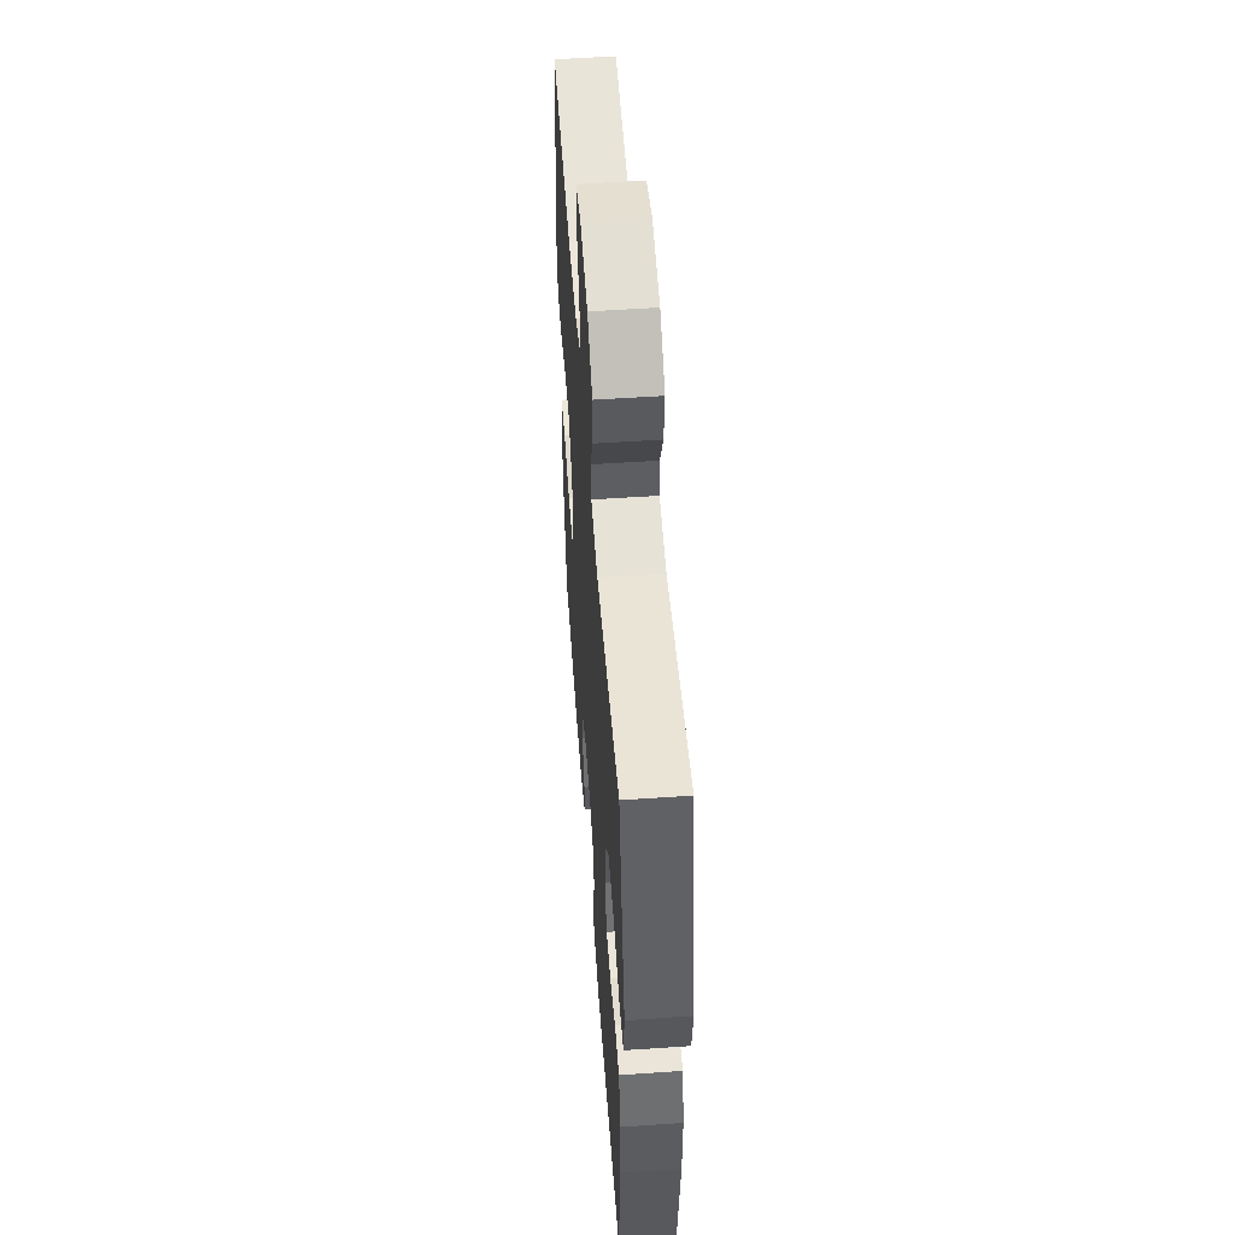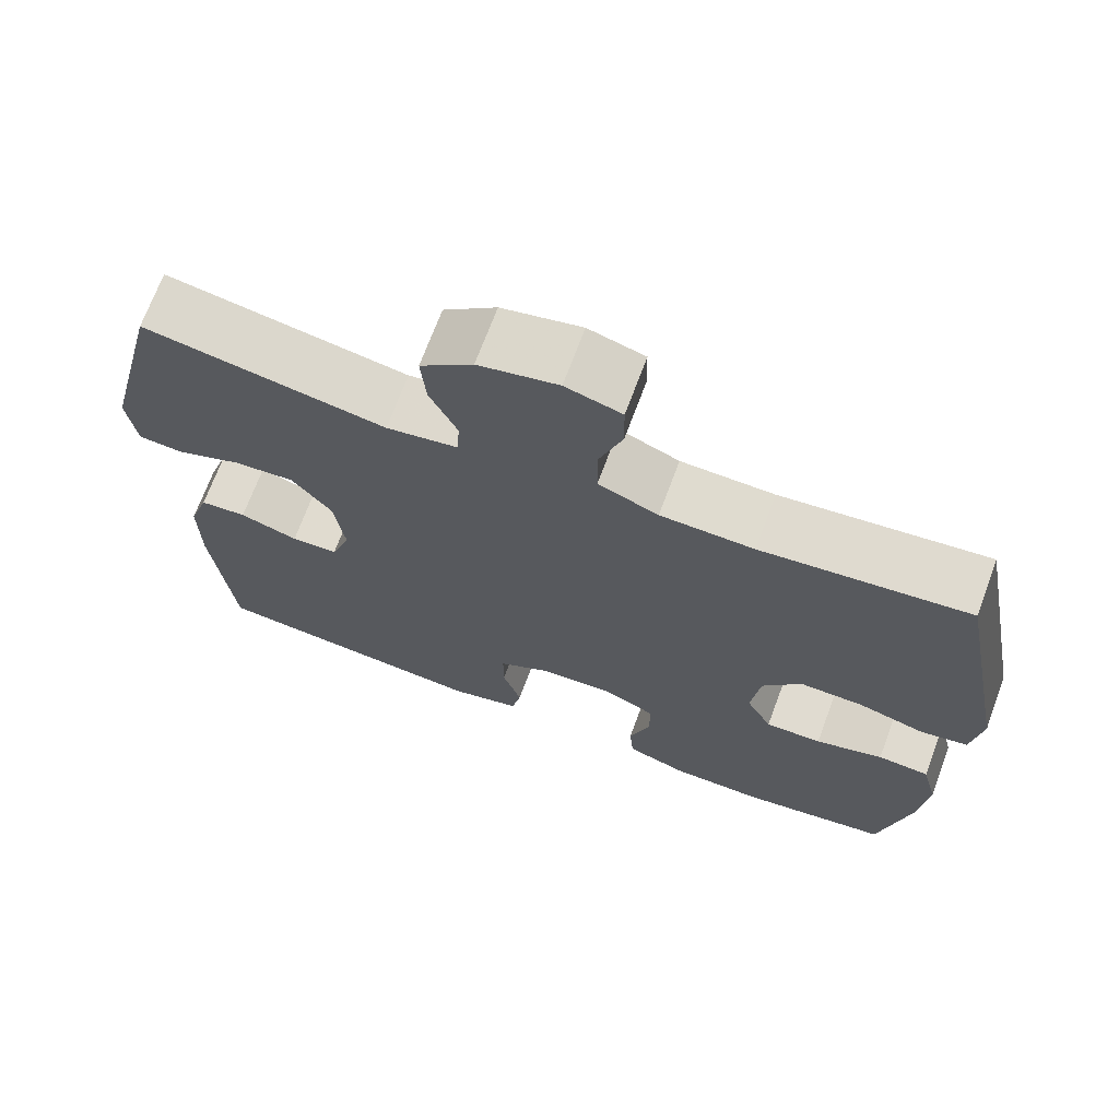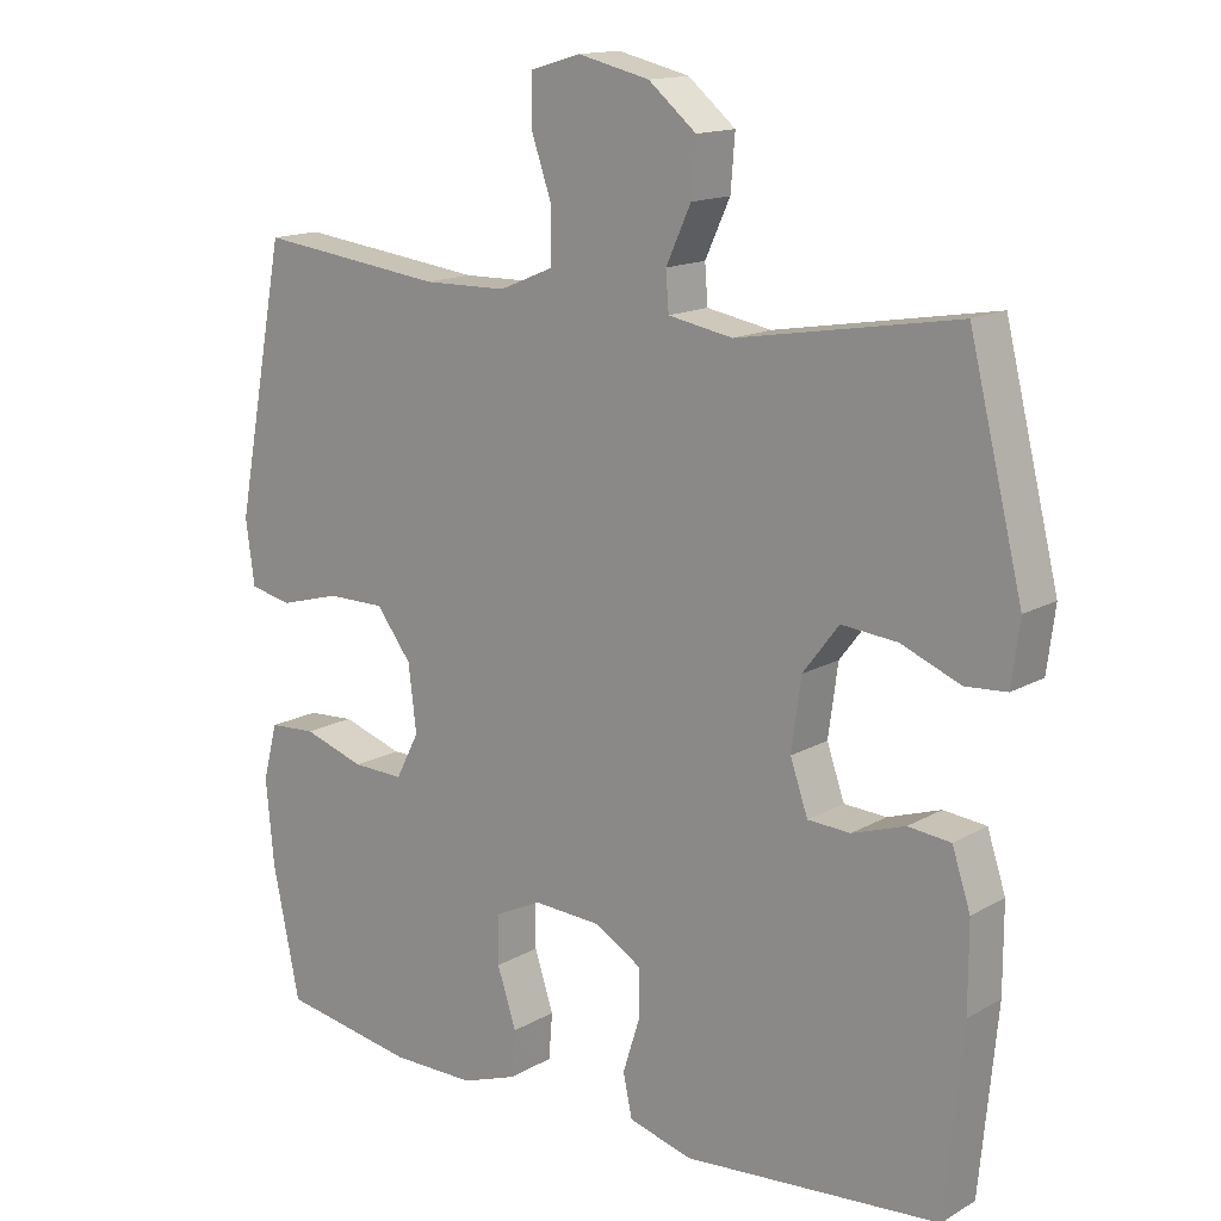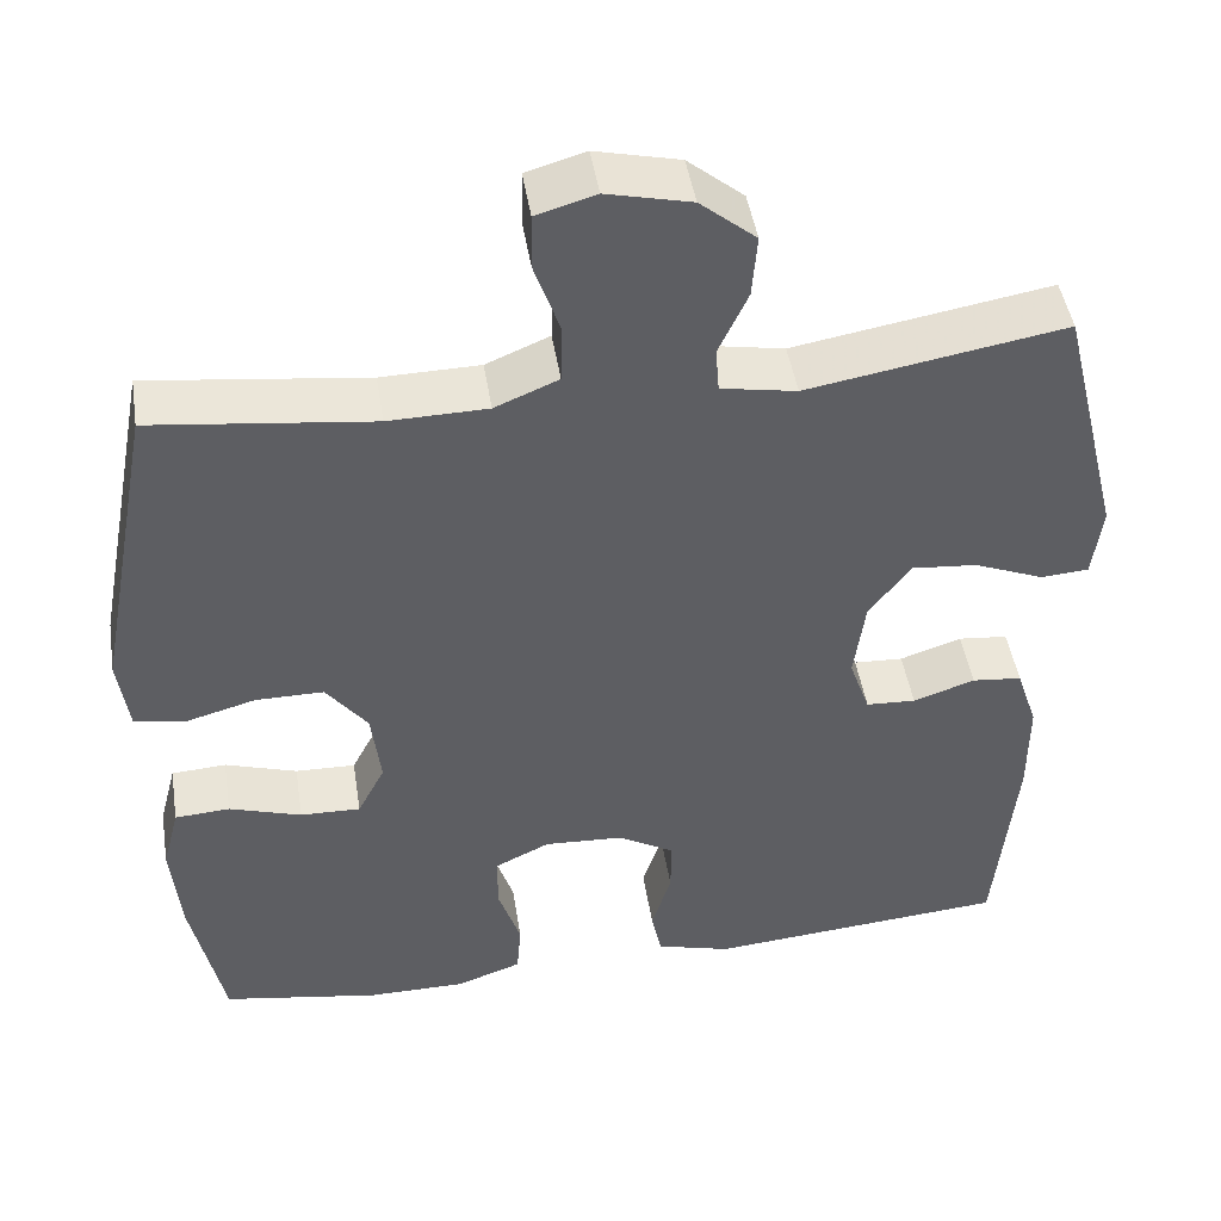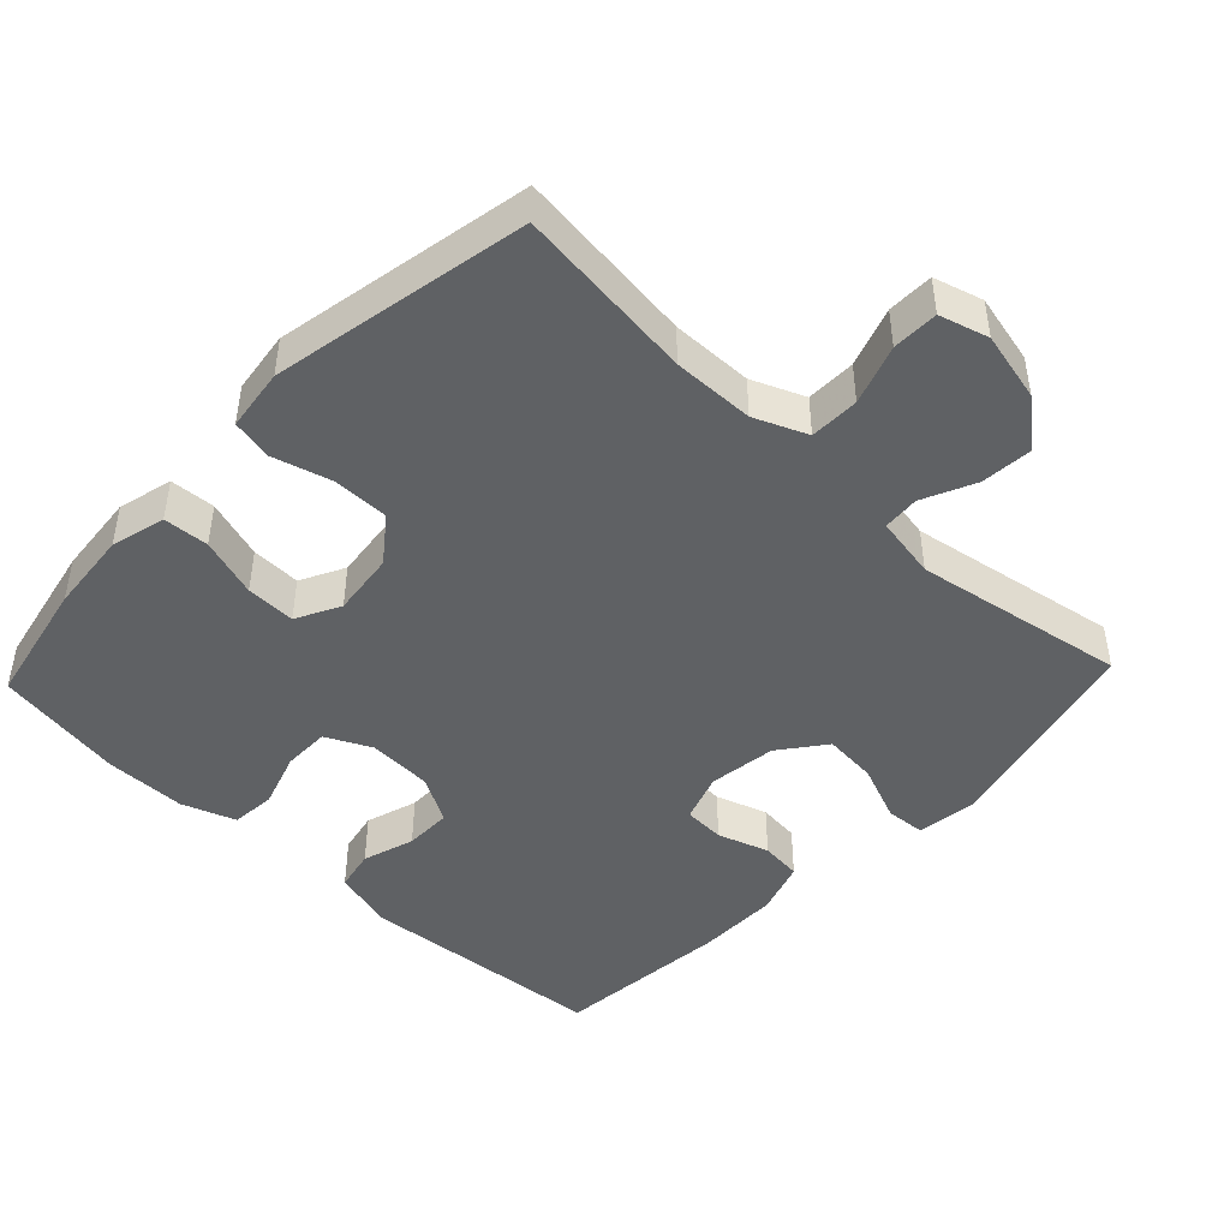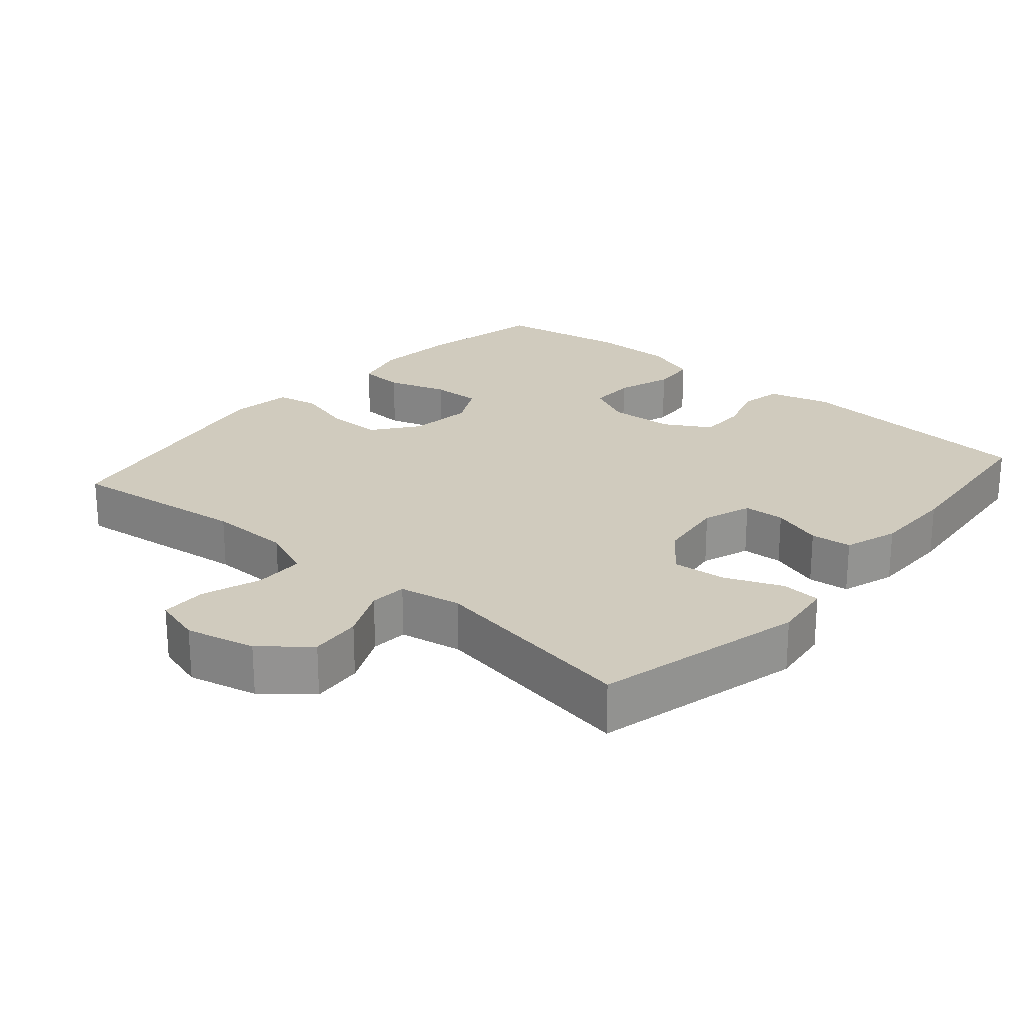
<metadata>
{"format":"obj","ext":"obj","renderer":"f3d","projection":"perspective","resolution":1024,"background":"white","views":[{"elev":53.9,"azim":85.8,"up":"+Z"},{"elev":70.2,"azim":-159.6,"up":"+Z"},{"elev":14.8,"azim":39.4,"up":"+Z"},{"elev":46.3,"azim":-9.0,"up":"+Z"},{"elev":-45.8,"azim":-43.5,"up":"+Y"},{"elev":23.5,"azim":40.7,"up":"+Y"}]}
</metadata>
<code>
v 0.5 0.07 -0.5
v 0.15 0.07 -0.529
v 0.063 0.07 -0.505
v 0.051 0.07 -0.447
v 0.074 0.07 -0.374
v 0.074 0.07 -0.308
v 0.009 0.07 -0.27
v -0.083 0.07 -0.265
v -0.147 0.07 -0.296
v -0.147 0.07 -0.362
v -0.121 0.07 -0.441
v -0.126 0.07 -0.504
v -0.202 0.07 -0.531
v -0.317 0.07 -0.531
v -0.5 0.07 -0.5
v -0.537 0.07 -0.322
v -0.548 0.07 -0.206
v -0.528 0.07 -0.129
v -0.464 0.07 -0.125
v -0.38 0.07 -0.152
v -0.31 0.07 -0.154
v -0.278 0.07 -0.092
v -0.289 0.07 -0.002
v -0.337 0.07 0.061
v -0.416 0.07 0.061
v -0.499 0.07 0.038
v -0.557 0.07 0.05
v -0.569 0.07 0.138
v -0.5 0.07 0.5
v -0.245 0.07 0.469
v -0.13 0.07 0.471
v -0.056 0.07 0.502
v -0.055 0.07 0.572
v -0.084 0.07 0.656
v -0.083 0.07 0.721
v -0.014 0.07 0.741
v 0.084 0.07 0.718
v 0.149 0.07 0.664
v 0.143 0.07 0.591
v 0.109 0.07 0.517
v 0.113 0.07 0.465
v 0.201 0.07 0.449
v 0.5 0.07 0.5
v 0.573 0.07 0.204
v 0.562 0.07 0.119
v 0.506 0.07 0.115
v 0.425 0.07 0.148
v 0.349 0.07 0.155
v 0.3 0.07 0.091
v 0.287 0.07 -0.005
v 0.311 0.07 -0.074
v 0.369 0.07 -0.077
v 0.441 0.07 -0.053
v 0.499 0.07 -0.059
v 0.524 0.07 -0.135
v 0.524 0.07 -0.252
v 0.5 0 -0.5
v 0.15 0 -0.529
v 0.063 0 -0.505
v 0.051 0 -0.447
v 0.074 0 -0.374
v 0.074 0 -0.308
v 0.009 0 -0.27
v -0.083 0 -0.265
v -0.147 0 -0.296
v -0.147 0 -0.362
v -0.121 0 -0.441
v -0.126 0 -0.504
v -0.202 0 -0.531
v -0.317 0 -0.531
v -0.5 0 -0.5
v -0.537 0 -0.322
v -0.548 0 -0.206
v -0.528 0 -0.129
v -0.464 0 -0.125
v -0.38 0 -0.152
v -0.31 0 -0.154
v -0.278 0 -0.092
v -0.289 0 -0.002
v -0.337 0 0.061
v -0.416 0 0.061
v -0.499 0 0.038
v -0.557 0 0.05
v -0.569 0 0.138
v -0.5 0 0.5
v -0.245 0 0.469
v -0.13 0 0.471
v -0.056 0 0.502
v -0.055 0 0.572
v -0.084 0 0.656
v -0.083 0 0.721
v -0.014 0 0.741
v 0.084 0 0.718
v 0.149 0 0.664
v 0.143 0 0.591
v 0.109 0 0.517
v 0.113 0 0.465
v 0.201 0 0.449
v 0.5 0 0.5
v 0.573 0 0.204
v 0.562 0 0.119
v 0.506 0 0.115
v 0.425 0 0.148
v 0.349 0 0.155
v 0.3 0 0.091
v 0.287 0 -0.005
v 0.311 0 -0.074
v 0.369 0 -0.077
v 0.441 0 -0.053
v 0.499 0 -0.059
v 0.524 0 -0.135
v 0.524 0 -0.252
f 52 53 54 55
f 51 52 55 56
f 44 45 46 47
f 42 43 44 47
f 41 42 47 48
f 37 38 39 40
f 37 40 41
f 36 37 41
f 33 34 35 36
f 32 33 36 41
f 31 32 41 48
f 27 28 29 30
f 25 26 27 30
f 24 25 30 31
f 23 24 31 48
f 17 18 19 20
f 17 20 21
f 16 17 21
f 15 16 21
f 14 15 21
f 13 14 21 22
f 10 11 12 13
f 9 10 13 22
f 2 3 4 5
f 2 5 6
f 51 56 1 2
f 50 51 2 6
f 49 50 6 7
f 48 49 7 8
f 22 23 48
f 8 9 22 48
f 111 110 109 108
f 112 111 108 107
f 103 102 101 100
f 103 100 99 98
f 104 103 98 97
f 96 95 94 93
f 97 96 93
f 97 93 92
f 92 91 90 89
f 97 92 89 88
f 104 97 88 87
f 86 85 84 83
f 86 83 82 81
f 87 86 81 80
f 104 87 80 79
f 76 75 74 73
f 77 76 73
f 77 73 72
f 77 72 71
f 77 71 70
f 78 77 70 69
f 69 68 67 66
f 78 69 66 65
f 61 60 59 58
f 62 61 58
f 58 57 112 107
f 62 58 107 106
f 63 62 106 105
f 64 63 105 104
f 104 79 78
f 104 78 65 64
f 1 57 58 2
f 2 58 59 3
f 3 59 60 4
f 4 60 61 5
f 5 61 62 6
f 6 62 63 7
f 7 63 64 8
f 8 64 65 9
f 9 65 66 10
f 10 66 67 11
f 11 67 68 12
f 12 68 69 13
f 13 69 70 14
f 14 70 71 15
f 15 71 72 16
f 16 72 73 17
f 17 73 74 18
f 18 74 75 19
f 19 75 76 20
f 20 76 77 21
f 21 77 78 22
f 22 78 79 23
f 23 79 80 24
f 24 80 81 25
f 25 81 82 26
f 26 82 83 27
f 27 83 84 28
f 28 84 85 29
f 29 85 86 30
f 30 86 87 31
f 31 87 88 32
f 32 88 89 33
f 33 89 90 34
f 34 90 91 35
f 35 91 92 36
f 36 92 93 37
f 37 93 94 38
f 38 94 95 39
f 39 95 96 40
f 40 96 97 41
f 41 97 98 42
f 42 98 99 43
f 43 99 100 44
f 44 100 101 45
f 45 101 102 46
f 46 102 103 47
f 47 103 104 48
f 48 104 105 49
f 49 105 106 50
f 50 106 107 51
f 51 107 108 52
f 52 108 109 53
f 53 109 110 54
f 54 110 111 55
f 55 111 112 56
f 56 112 57 1

</code>
